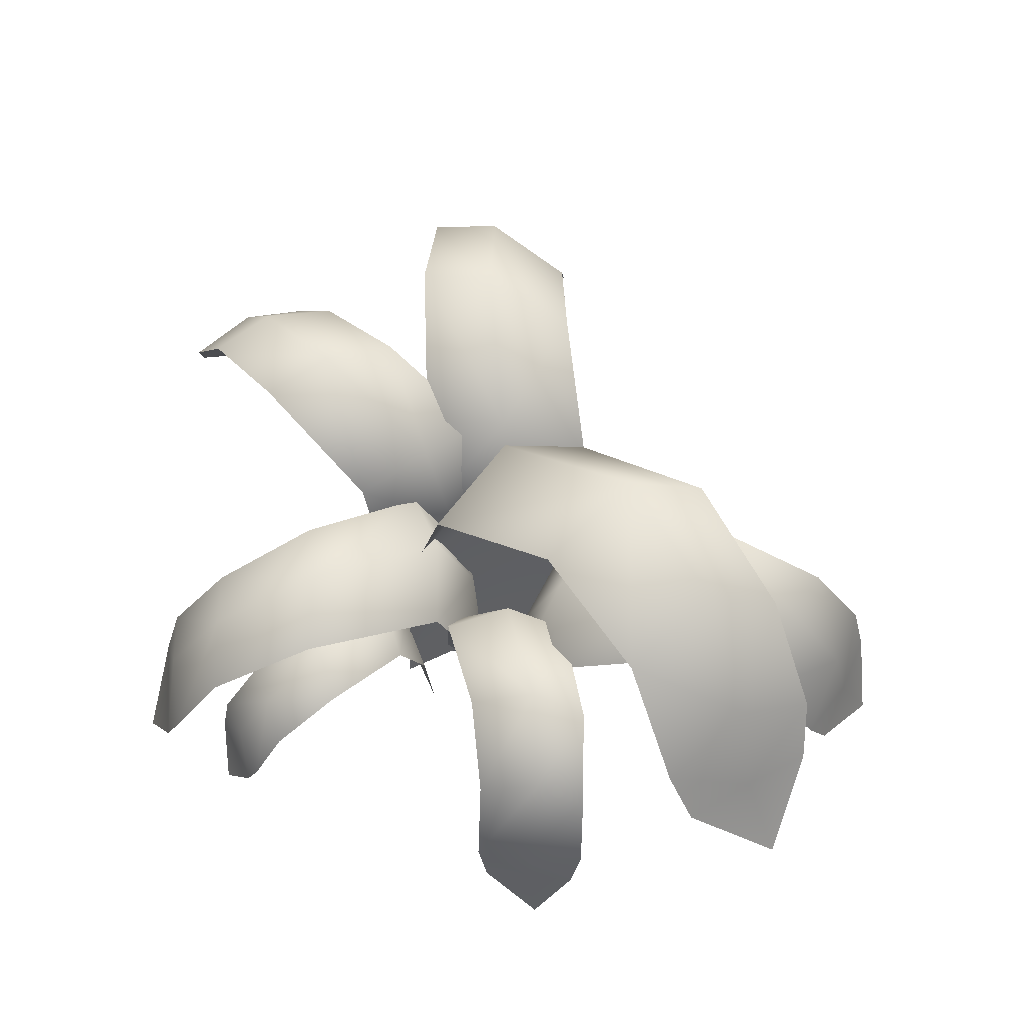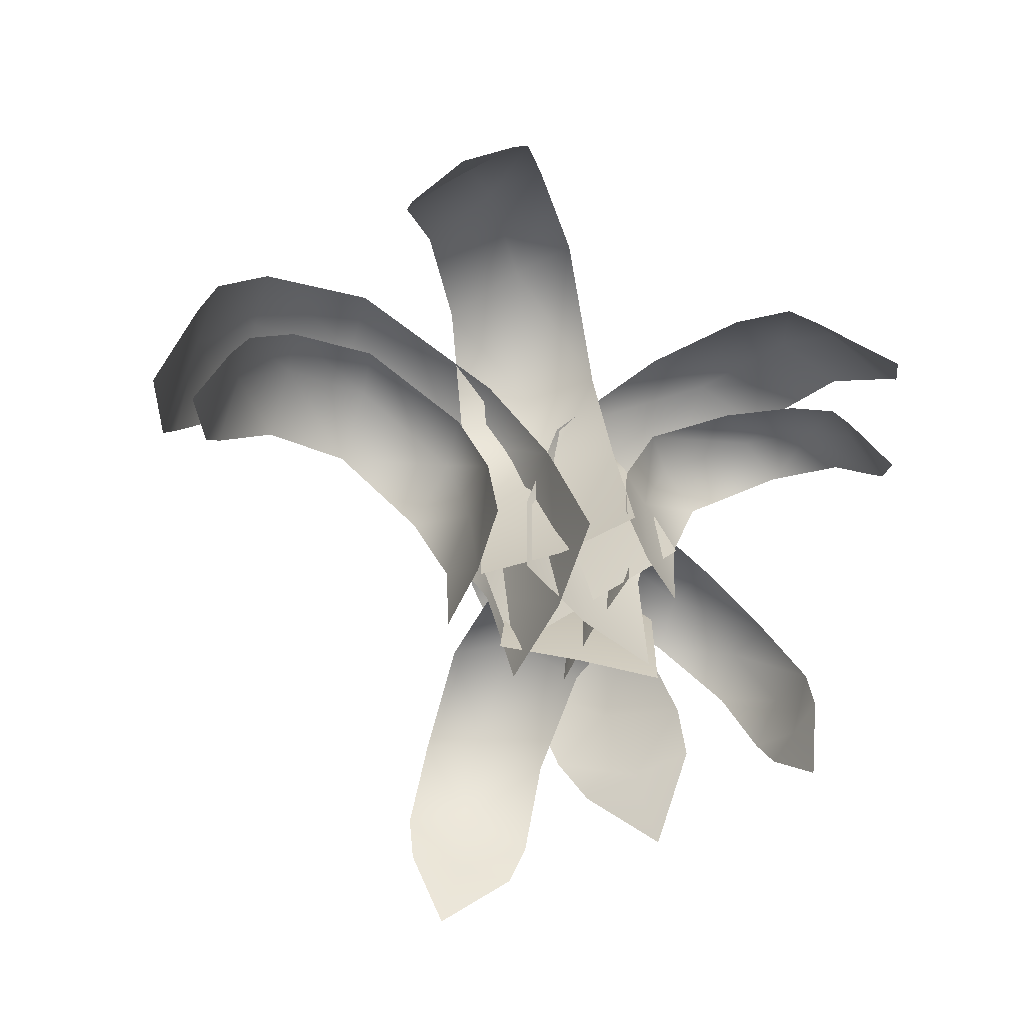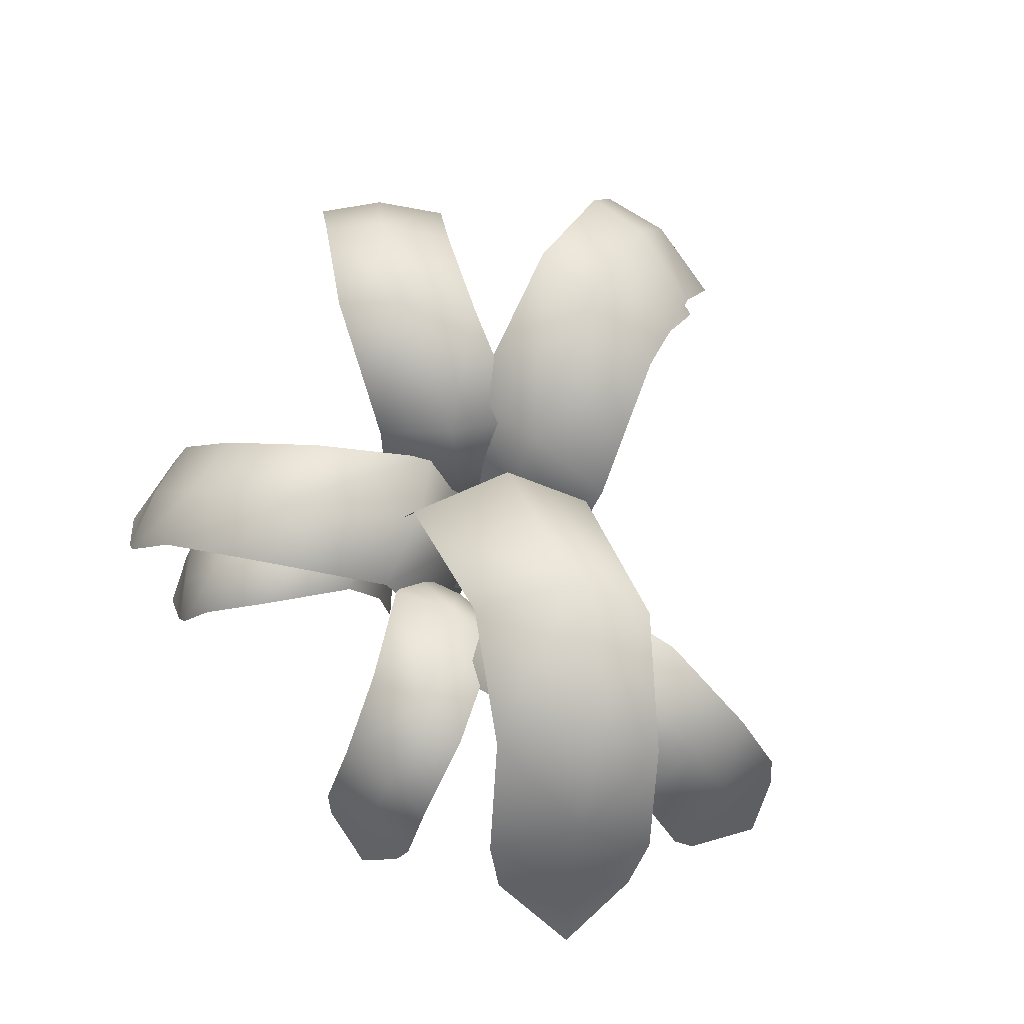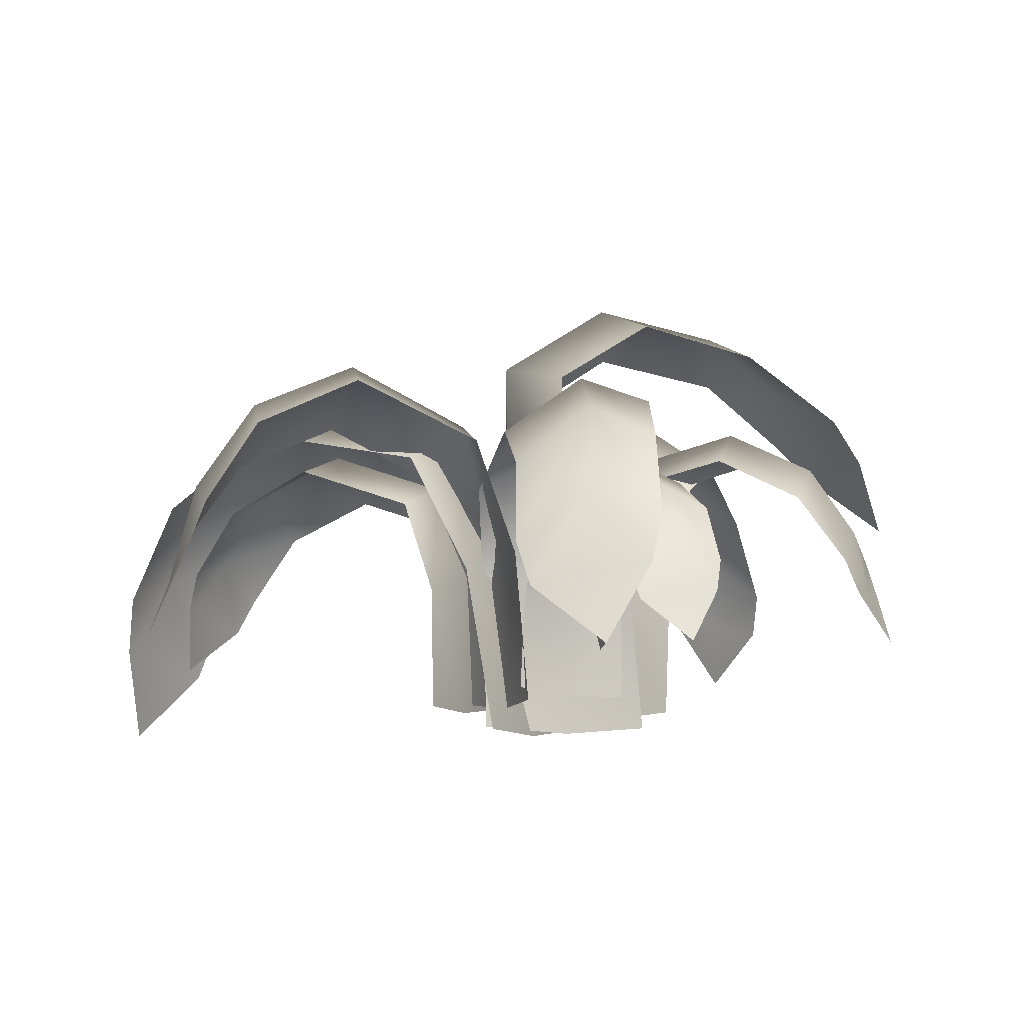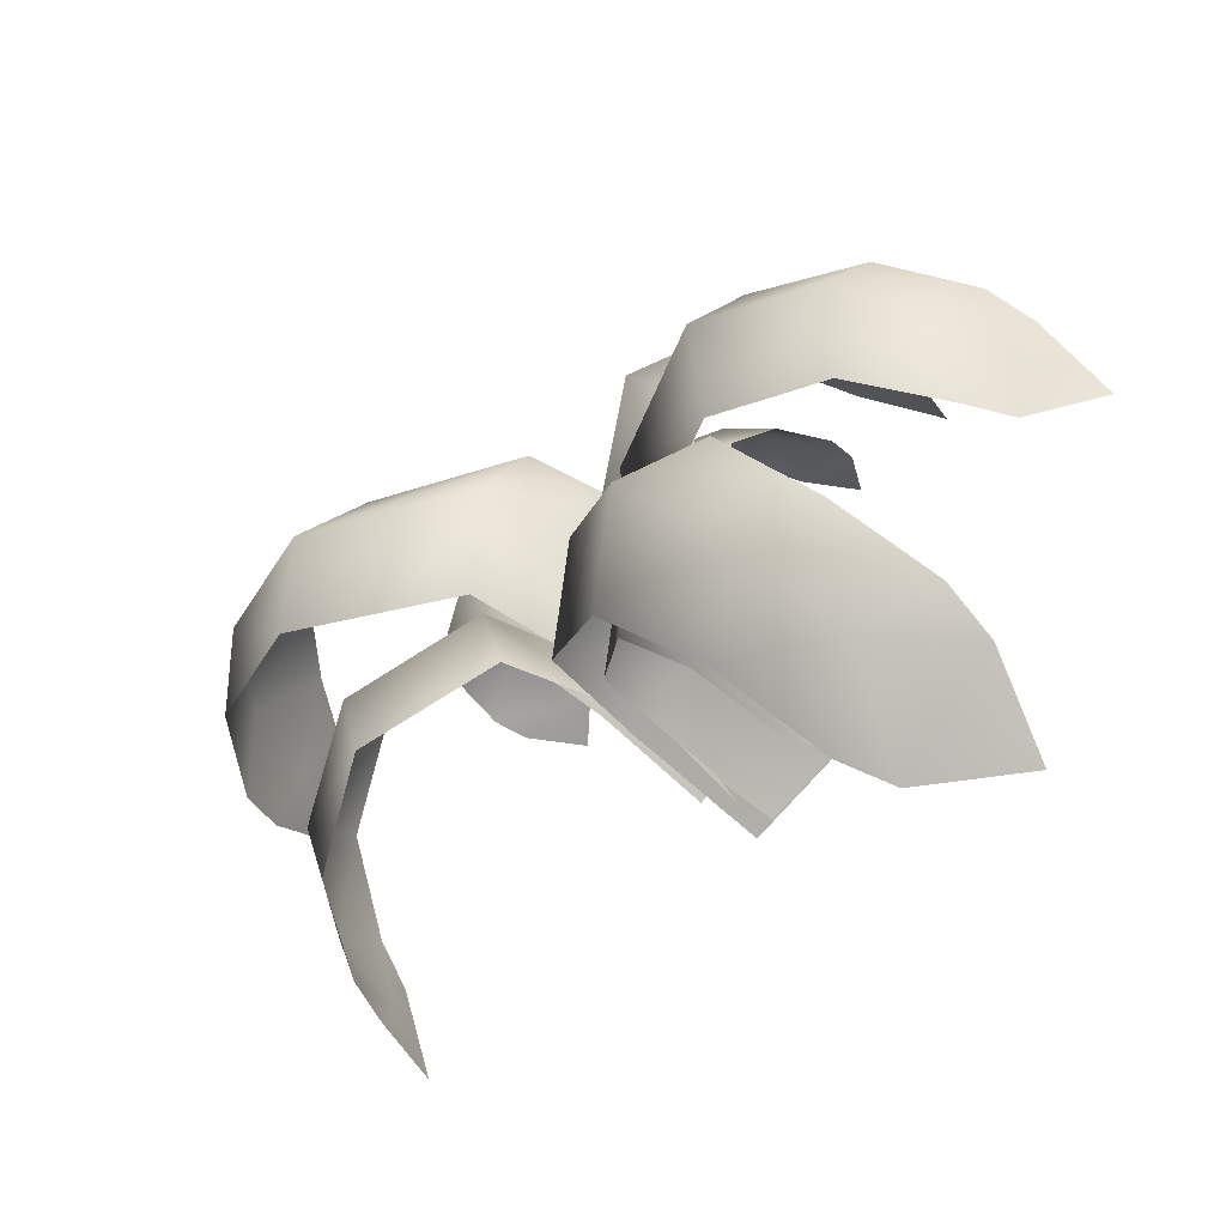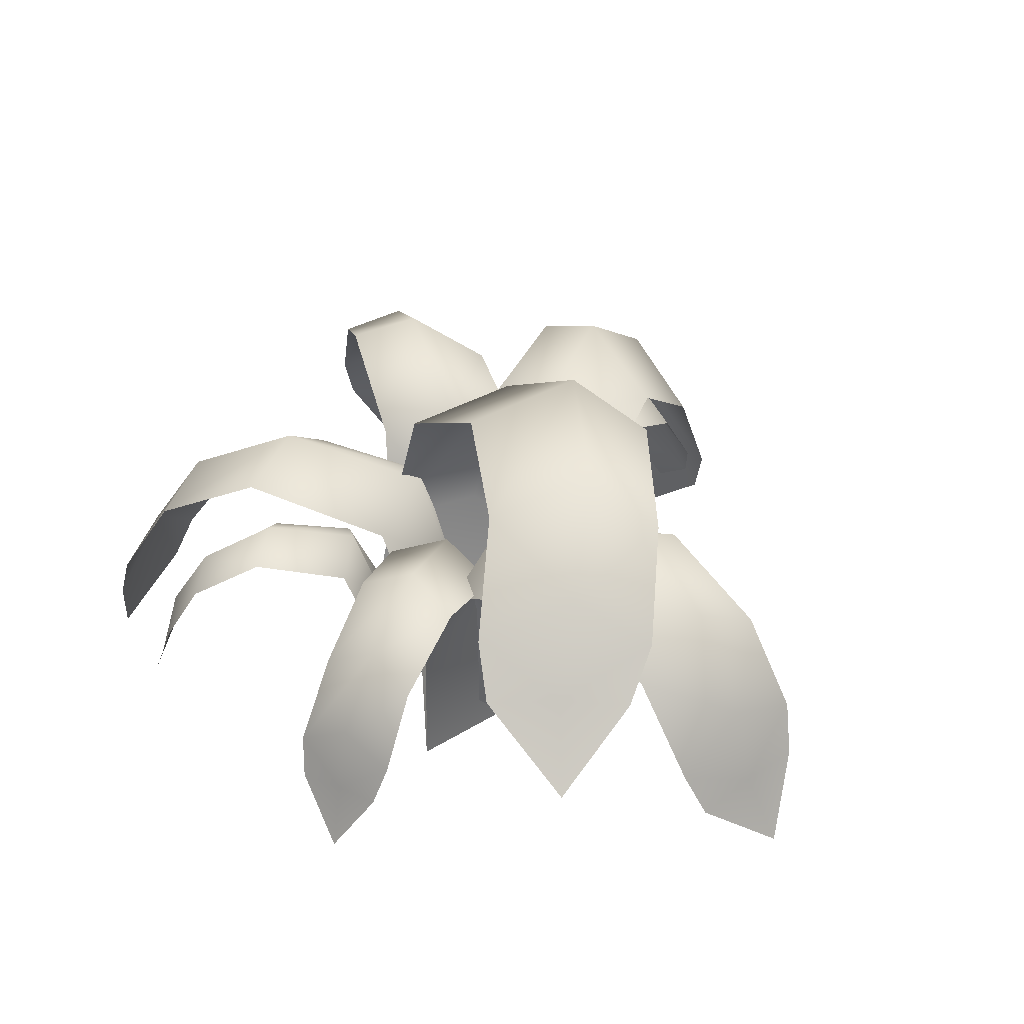
<metadata>
{"format":"obj","ext":"obj","renderer":"f3d","projection":"perspective","resolution":1024,"background":"white","views":[{"elev":65.8,"azim":26.5,"up":"+Y"},{"elev":-65.1,"azim":-96.6,"up":"+Y"},{"elev":77.7,"azim":54.5,"up":"+Y"},{"elev":-8.2,"azim":-50.2,"up":"+Y"},{"elev":-72.7,"azim":-132.1,"up":"+Z"},{"elev":35.0,"azim":55.9,"up":"+Y"}]}
</metadata>
<code>
o bush_fern_joined.001_Plane.000
v 1.092 1.767 -0.457
v 1.256 1.626 0.6994
v 0.8392 -0.25 0.7254
v 0.6916 -0.2679 -0.53
v 1.072 1.979 0.1299
v 0.7213 -0.3079 0.08723
v 2.849 1.96 -0.4764
v 2.871 1.568 0.07309
v 2.883 1.739 -0.9508
v 3.397 0.7615 -0.9907
v 3.419 0.7021 -0.5743
v 3.441 0.6022 -0.142
v 3.625 0.1791 -0.6996
v 0.8832 0.8125 0.7443
v 0.7736 0.8892 -0.442
v 0.795 1.075 0.2005
v 2.117 1.94 0.3132
v 2.054 2.342 -0.2723
v 2.101 2.133 -0.7967
v 3.29 1.297 -0.5385
v 3.268 1.12 -1.045
v 3.328 0.9296 -0.017
v 0.2692 1.653 0.7477
v -0.4255 1.512 -0.1914
v -0.07096 -0.364 -0.4126
v 0.6559 -0.3819 0.6214
v 0.007432 1.865 0.222
v 0.3363 -0.4219 0.09265
v -1.267 1.846 1.601
v -1.548 1.454 1.128
v -1.072 1.625 2.034
v -1.505 0.6475 2.314
v -1.722 0.5881 1.958
v -1.947 0.4881 1.588
v -1.844 0.06505 2.166
v -0.1187 0.6985 -0.4083
v 0.542 0.7752 0.583
v 0.2176 0.9609 0.02809
v -0.9993 1.826 0.5579
v -0.6649 2.228 1.043
v -0.4567 2.019 1.526
v -1.626 1.183 1.865
v -1.365 1.006 2.3
v -1.907 0.8156 1.424
v -0.764 1.844 0.07181
v -0.2194 1.703 -0.9616
v 0.1338 -0.1733 -0.7381
v -0.4825 -0.1912 0.3655
v -0.4039 2.056 -0.3921
v -0.1447 -0.2312 -0.152
v -2.199 2.037 -0.9426
v -1.895 1.644 -1.401
v -2.505 1.816 -0.5781
v -2.945 0.8382 -0.8472
v -2.719 0.7788 -1.197
v -2.483 0.6788 -1.561
v -2.958 0.2557 -1.216
v 0.1092 0.8892 -0.7792
v -0.4973 0.9659 0.2461
v -0.1381 1.152 -0.2869
v -1.143 2.017 -1.153
v -1.435 2.419 -0.6418
v -1.78 2.209 -0.2444
v -2.593 1.373 -1.151
v -2.872 1.196 -0.7274
v -2.318 1.006 -1.595
v -0.4161 1.479 -1.01
v 0.5105 1.363 -1.283
v 0.5817 -0.189 -0.945
v -0.4279 -0.2038 -0.6739
v 0.06653 1.655 -1.064
v 0.07363 -0.2369 -0.7721
v -0.6424 1.639 -2.446
v -0.1953 1.314 -2.53
v -1.035 1.456 -2.417
v -1.129 0.6476 -2.833
v -0.7908 0.5985 -2.901
v -0.4397 0.5158 -2.971
v -0.918 0.1659 -3.054
v 0.5919 0.6898 -0.9833
v -0.3657 0.7532 -0.7515
v 0.1575 0.9068 -0.846
v 0.09138 1.623 -1.942
v -0.3801 1.955 -1.82
v -0.8149 1.782 -1.795
v -0.746 1.09 -2.8
v -1.158 0.9438 -2.721
v -0.3238 0.7866 -2.893
v -0.6039 1.819 -0.7734
v 0.6697 1.667 -1.161
v 0.8873 -0.375 -0.4013
v -0.4912 -0.4076 0.0126
v 0.04569 2.078 -0.9012
v 0.1975 -0.4393 -0.1354
v -0.9716 1.739 -2.752
v -0.3368 1.31 -2.821
v -1.497 1.471 -2.66
v -1.583 0.2821 -3.066
v -1.117 0.224 -3.163
v -0.6306 0.1205 -3.257
v -1.266 -0.4034 -3.282
v 0.8384 0.8146 -0.6248
v -0.4754 0.8842 -0.2818
v 0.2302 1.109 -0.462
v 0.05438 1.864 -2.092
v -0.6134 2.309 -1.97
v -1.198 2.05 -1.885
v -1.087 0.9163 -3.122
v -1.64 0.7056 -2.969
v -0.4878 0.5121 -3.208
v 0.03336 1.183 0.9909
v -0.6078 1.136 0.5623
v -0.4921 -0.09235 0.2958
v 0.1853 -0.1537 0.7716
v -0.2386 1.345 0.7305
v -0.1304 -0.1555 0.5153
v -0.721 1.307 1.865
v -1.01 1.071 1.625
v -0.5103 1.143 2.083
v -0.7443 0.5001 2.325
v -0.9591 0.4777 2.152
v -1.183 0.4293 1.972
v -1.003 0.1296 2.294
v -0.4899 0.6048 0.338
v 0.1399 0.6081 0.8047
v -0.178 0.7553 0.5395
v -0.7869 1.326 1.161
v -0.4614 1.566 1.397
v -0.2318 1.408 1.643
v -0.9029 0.869 2.09
v -0.6508 0.7328 2.295
v -1.185 0.649 1.87
v 1.194 1.585 0.3143
v 0.344 1.528 0.7062
v 0.1415 0.03759 0.4176
v 1.063 -0.03688 0.01811
v 0.752 1.782 0.4308
v 0.5978 -0.03904 0.1824
v 1.62 1.735 1.649
v 1.188 1.449 1.796
v 1.979 1.537 1.569
v 2.082 0.7564 1.964
v 1.767 0.7292 2.077
v 1.438 0.6705 2.194
v 1.885 0.3069 2.212
v 0.1865 0.8835 0.4421
v 1.069 0.8875 0.08606
v 0.5927 1.066 0.247
v 0.85 1.758 1.271
v 1.3 2.049 1.083
v 1.701 1.858 1.002
v 1.738 1.204 1.979
v 2.11 1.039 1.849
v 1.332 0.9371 2.132
v 0.7586 2.303 -0.903
v 0.06048 2.456 0.2833
v -0.0313 0.2494 0.7773
v 0.7814 -0.09205 -0.4215
v 0.2667 2.653 -0.4835
v 0.3514 0.006279 0.1587
v 2.312 3.169 0.1789
v 1.982 2.863 0.835
v 2.733 2.839 -0.1287
v 3.379 1.952 0.5713
v 3.095 1.983 0.977
v 2.807 1.974 1.413
v 3.457 1.461 1.213
v -0.1761 1.434 0.3986
v 0.6035 1.225 -0.7517
v 0.111 1.573 -0.245
v 1.069 3.041 0.3934
v 1.387 3.332 -0.3261
v 1.856 3.009 -0.6737
v 2.858 2.594 0.6846
v 3.247 2.284 0.2937
v 2.559 2.316 1.316
f 11 12 13
f 10 11 13
f 1 15 5
f 15 4 16
f 3 14 16
f 14 2 5
f 2 17 18
f 17 8 7
f 19 1 5
f 18 7 19
f 7 20 9
f 20 11 21
f 8 22 20
f 22 12 11
f 33 34 35
f 32 33 35
f 23 37 38
f 37 26 28
f 25 36 28
f 36 24 38
f 24 39 40
f 39 30 40
f 41 23 40
f 40 29 31
f 29 42 43
f 42 33 32
f 30 44 29
f 44 34 42
f 55 56 57
f 54 55 57
f 45 59 60
f 59 48 50
f 47 58 50
f 58 46 60
f 46 61 49
f 61 52 62
f 63 45 62
f 62 51 53
f 51 64 65
f 64 55 54
f 52 66 51
f 66 56 64
f 77 78 79
f 76 77 79
f 67 81 71
f 81 70 72
f 69 80 72
f 80 68 82
f 68 83 71
f 83 74 73
f 85 67 71
f 84 73 75
f 73 86 87
f 86 77 76
f 74 88 86
f 88 78 86
f 99 100 101
f 98 99 101
f 89 103 93
f 103 92 94
f 91 102 94
f 102 90 104
f 90 105 93
f 105 96 95
f 107 89 93
f 106 95 97
f 95 108 109
f 108 99 98
f 96 110 108
f 110 100 108
f 121 122 123
f 120 121 123
f 111 125 126
f 125 114 116
f 113 124 116
f 124 112 126
f 112 127 128
f 127 118 128
f 129 111 128
f 128 117 129
f 117 130 131
f 130 121 120
f 118 132 117
f 132 122 130
f 143 144 145
f 142 143 145
f 133 147 137
f 147 136 148
f 135 146 148
f 146 134 137
f 134 149 150
f 149 140 150
f 151 133 150
f 150 139 151
f 139 152 141
f 152 143 153
f 140 154 139
f 154 144 143
f 165 166 167
f 164 165 167
f 155 169 159
f 169 158 170
f 157 168 170
f 168 156 159
f 156 171 172
f 171 162 172
f 173 155 159
f 172 161 173
f 161 174 163
f 174 165 175
f 162 176 174
f 176 166 165
f 15 16 5
f 4 6 16
f 6 3 16
f 16 14 5
f 5 2 18
f 18 17 7
f 18 19 5
f 7 9 19
f 20 21 9
f 11 10 21
f 7 8 20
f 20 22 11
f 27 23 38
f 38 37 28
f 36 38 28
f 24 27 38
f 27 24 40
f 30 29 40
f 23 27 40
f 41 40 31
f 31 29 43
f 43 42 32
f 44 42 29
f 34 33 42
f 49 45 60
f 60 59 50
f 58 60 50
f 46 49 60
f 61 62 49
f 52 51 62
f 45 49 62
f 63 62 53
f 53 51 65
f 65 64 54
f 66 64 51
f 56 55 64
f 81 82 71
f 82 81 72
f 80 82 72
f 68 71 82
f 83 84 71
f 84 83 73
f 84 85 71
f 85 84 75
f 75 73 87
f 87 86 76
f 73 74 86
f 78 77 86
f 103 104 93
f 104 103 94
f 102 104 94
f 90 93 104
f 105 106 93
f 106 105 95
f 106 107 93
f 107 106 97
f 97 95 109
f 109 108 98
f 95 96 108
f 100 99 108
f 115 111 126
f 126 125 116
f 124 126 116
f 112 115 126
f 115 112 128
f 118 117 128
f 111 115 128
f 117 119 129
f 119 117 131
f 131 130 120
f 132 130 117
f 122 121 130
f 147 148 137
f 136 138 148
f 138 135 148
f 148 146 137
f 137 134 150
f 140 139 150
f 133 137 150
f 139 141 151
f 152 153 141
f 143 142 153
f 154 152 139
f 152 154 143
f 169 170 159
f 158 160 170
f 160 157 170
f 170 168 159
f 159 156 172
f 162 161 172
f 172 173 159
f 161 163 173
f 174 175 163
f 165 164 175
f 161 162 174
f 174 176 165

</code>
